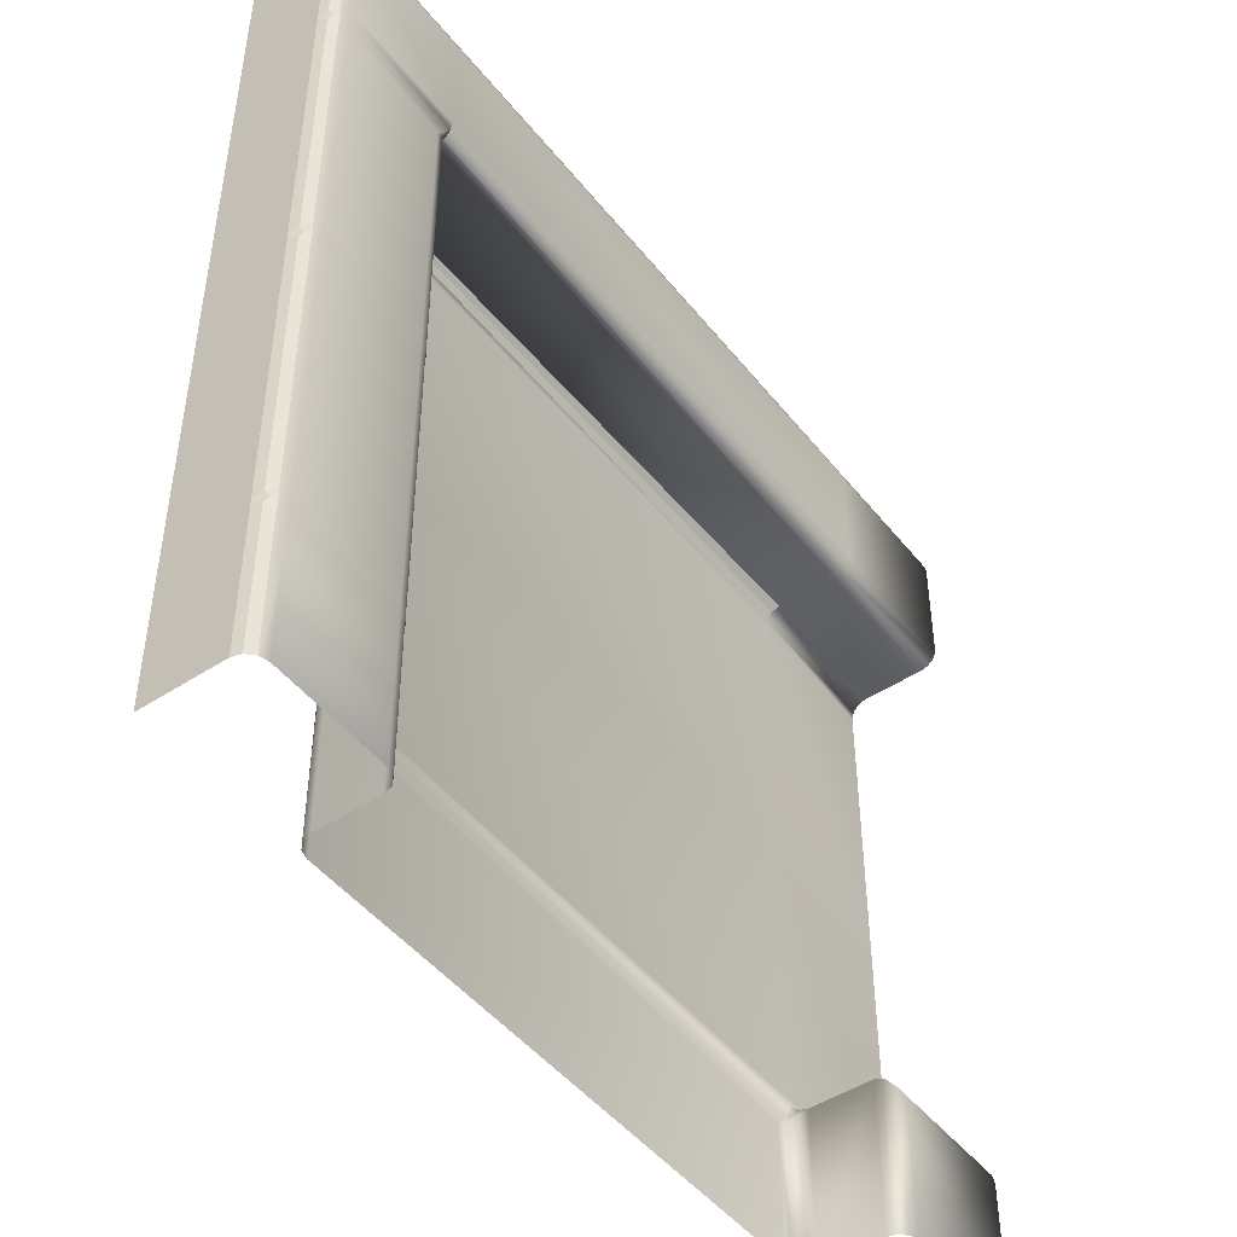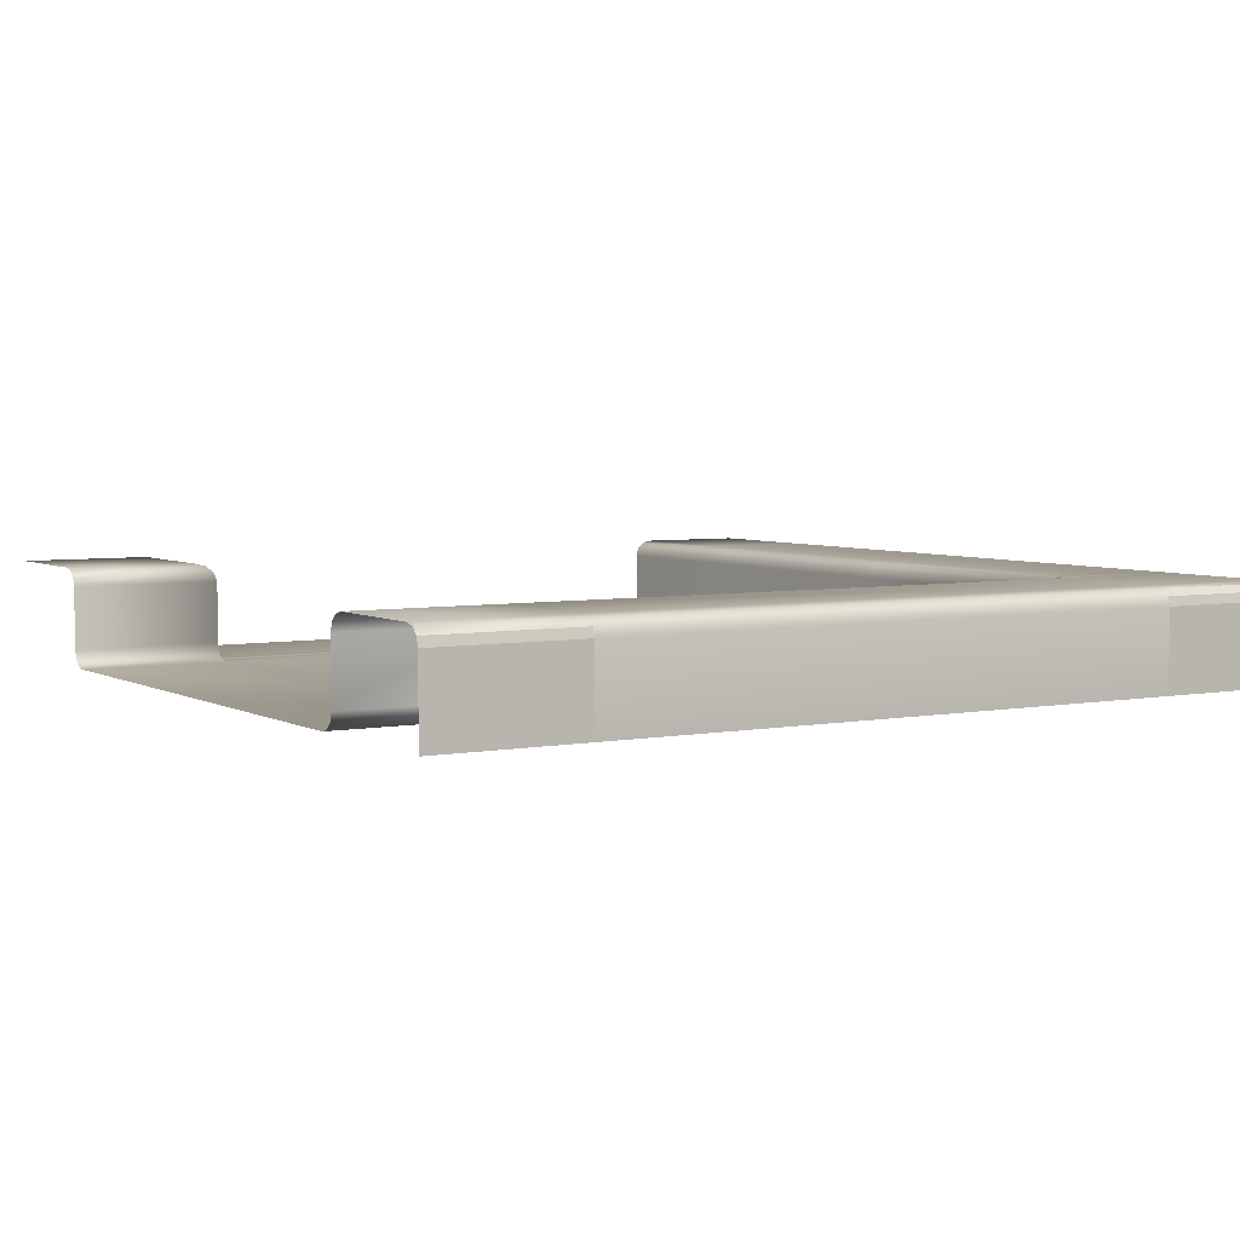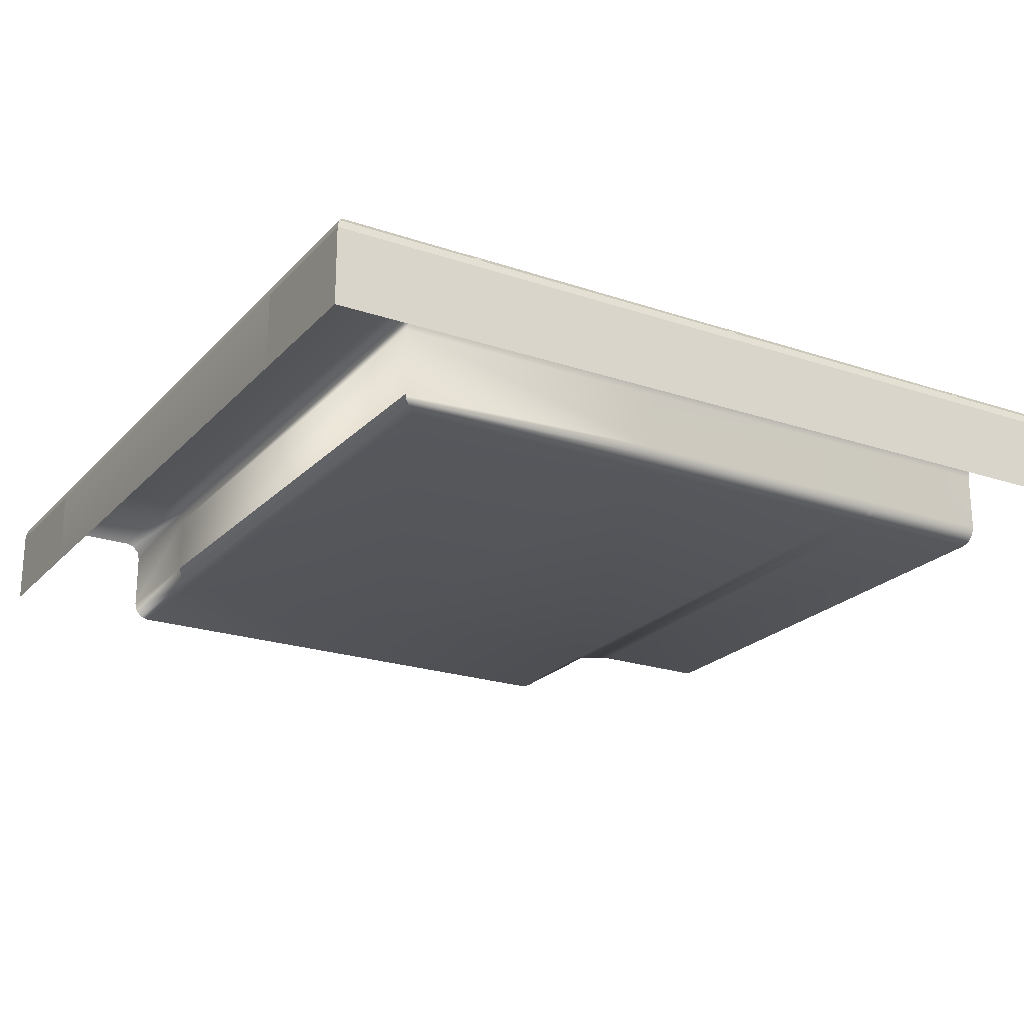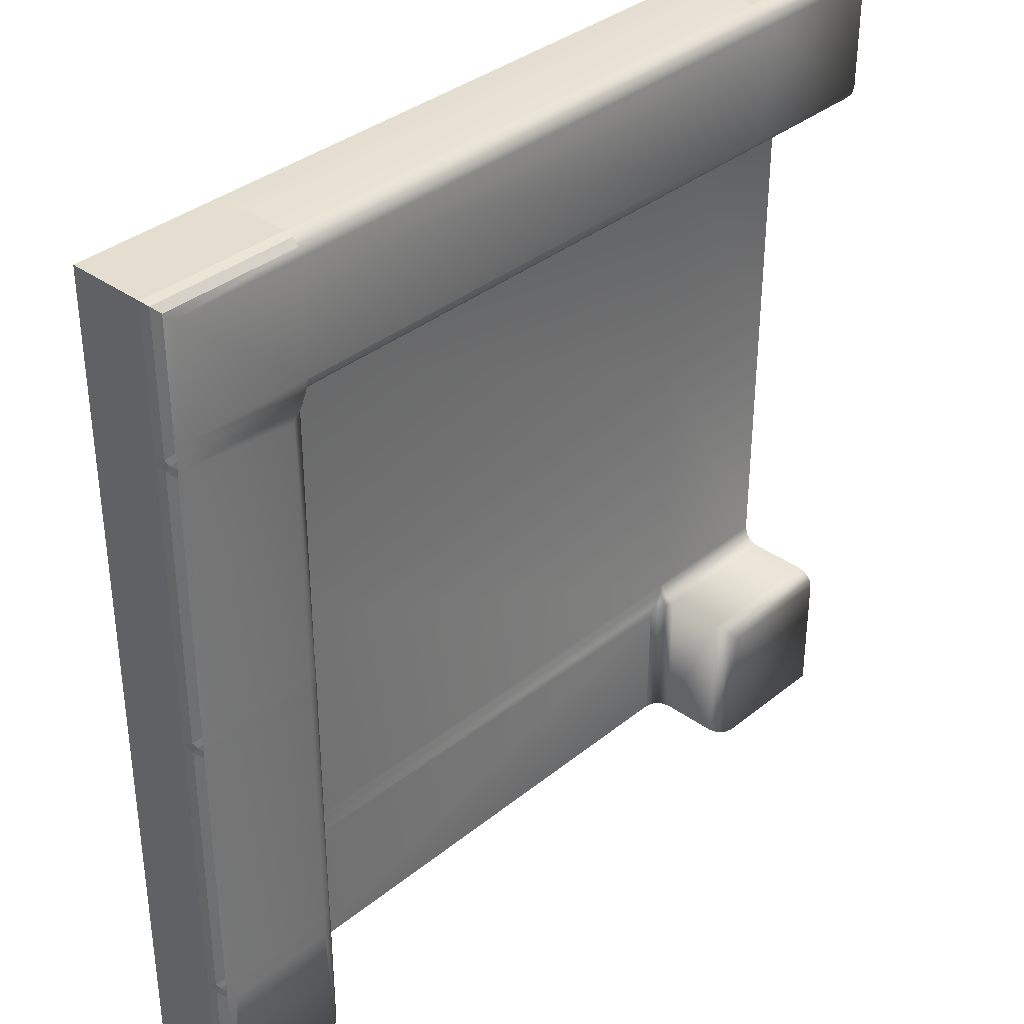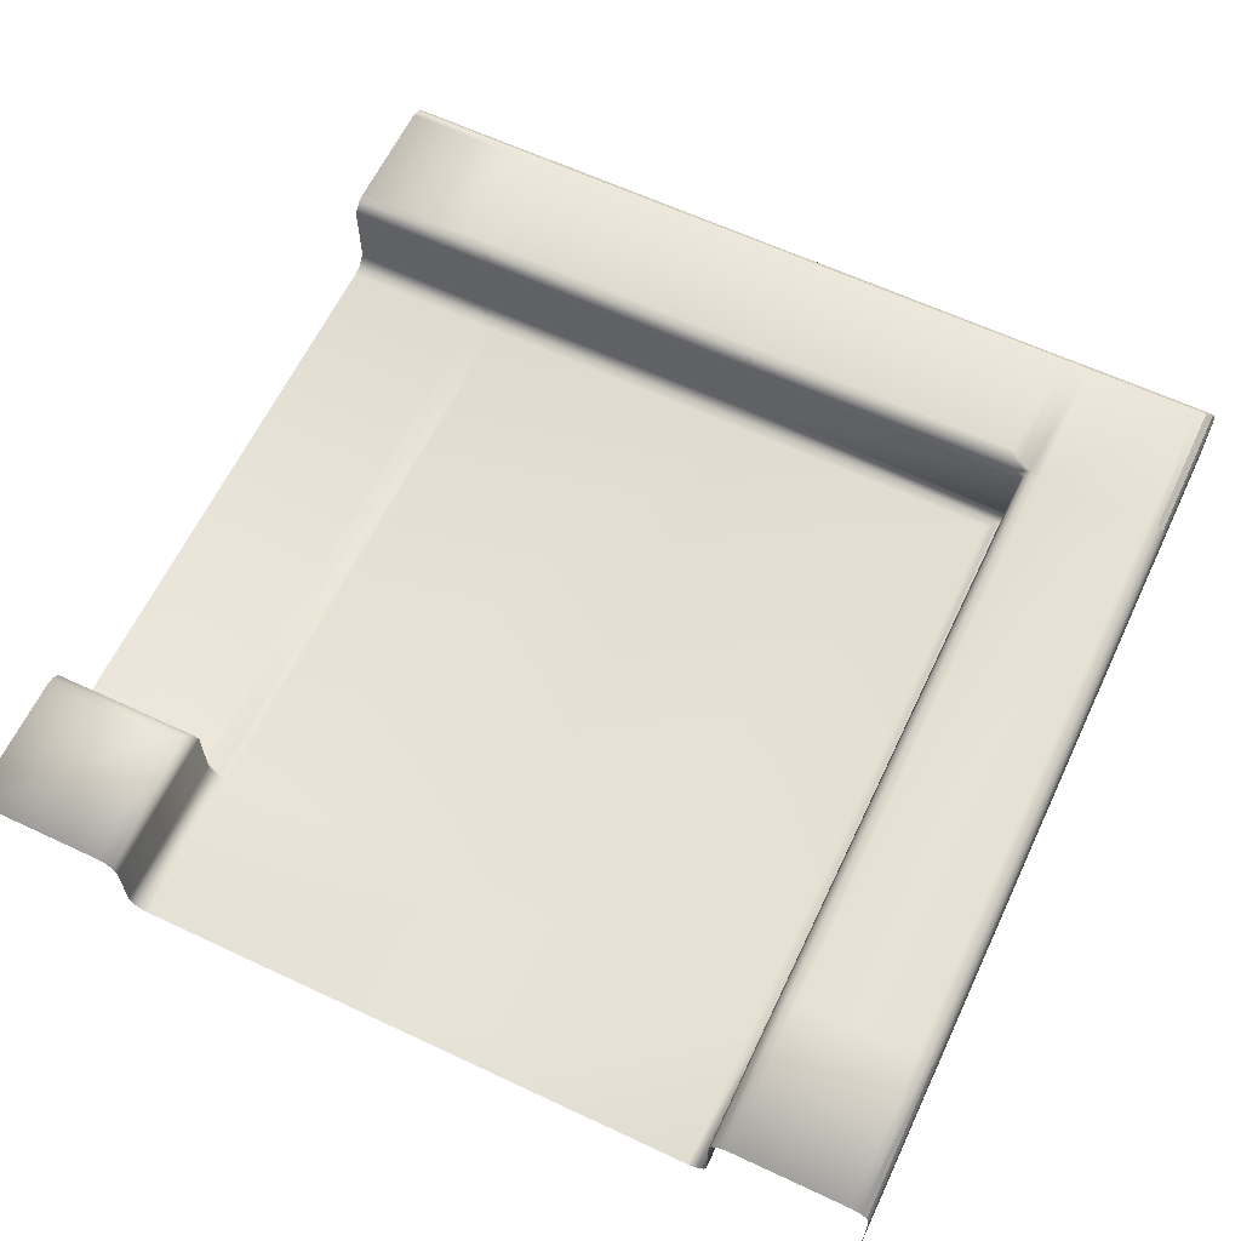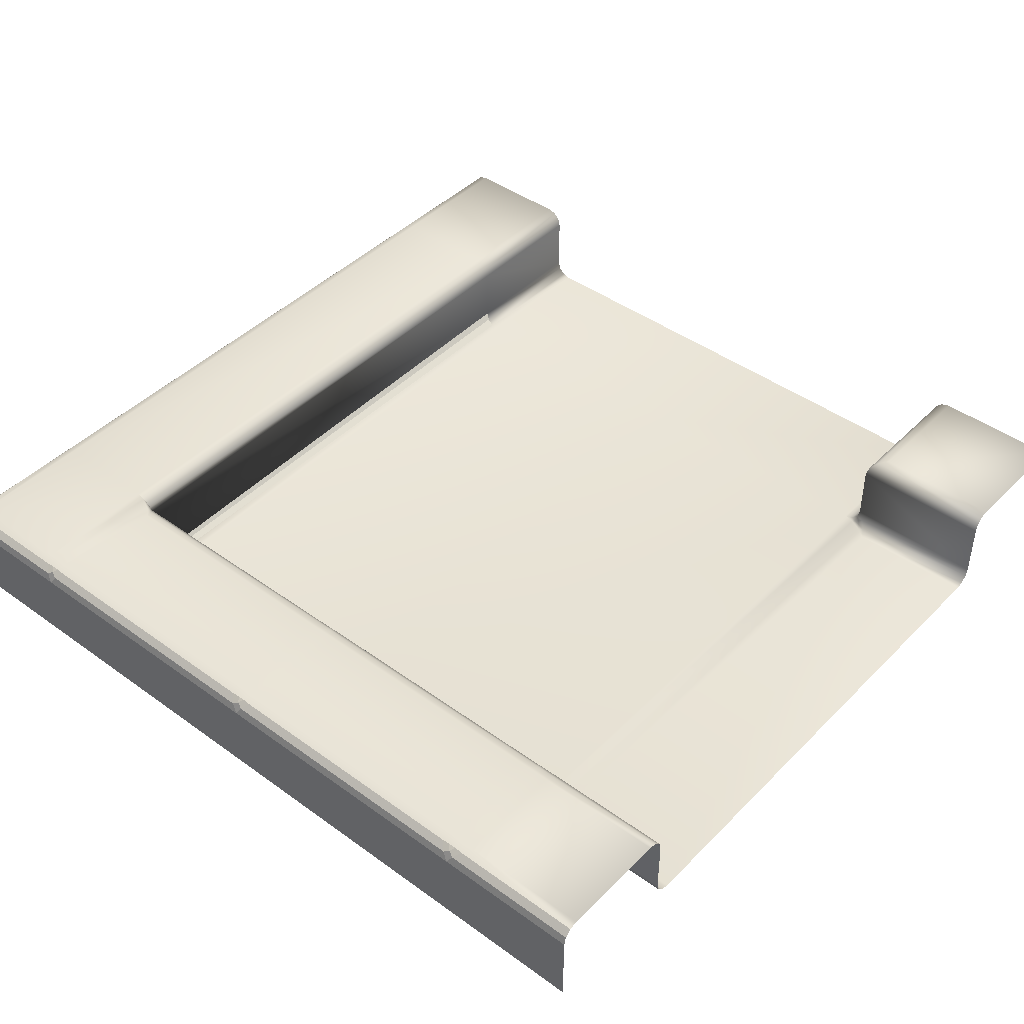
<metadata>
{"format":"obj","ext":"obj","renderer":"f3d","projection":"perspective","resolution":1024,"background":"white","views":[{"elev":-47.4,"azim":126.4,"up":"+Z"},{"elev":4.8,"azim":-31.5,"up":"+Y"},{"elev":-22.3,"azim":59.6,"up":"+Y"},{"elev":35.7,"azim":133.4,"up":"+Z"},{"elev":62.7,"azim":-64.6,"up":"+Y"},{"elev":43.5,"azim":130.5,"up":"+Y"}]}
</metadata>
<code>
o Map.01_Plane.026
v 0.5 0 -0.5
v -0.5 -0 0.5
v 0.5 0 0.5
v -0.5 -0 -0.5
v 0.5 0 -0
v -0.5 -0 0
v 0.5 0 -0.332
v 0.5 0 0.332
v 0.3321 0 0.5
v -0.332 -0 0.5
v -0.332 -0 0
v 0.3321 0.1093 0.48
v 0.3321 0.08927 0.5
v 0.3321 0.1066 0.49
v 0.3321 0.09927 0.4973
v 0.48 0.1093 0.48
v 0.5 0.08927 0.5
v 0.49 0.1066 0.49
v 0.4973 0.09927 0.4973
v -0.352 0.1093 -0.5
v -0.332 0.08927 -0.5
v -0.342 0.1066 -0.5
v -0.3347 0.09927 -0.5
v -0.5 0.1093 -0.5
v 0.48 0.1093 -0.312
v 0.5 0.08927 -0.332
v 0.48 0.1093 -0.352
v 0.4898 0.1063 -0.3184
v 0.48 0.1093 -0.3253
v 0.4895 0.1069 -0.3277
v 0.497 0.09907 -0.3384
v 0.4973 0.09923 -0.3256
v 0.4944 0.1032 -0.332
v 0.48 0.1093 -0.3386
v 0.49 0.1066 -0.3456
v 0.4895 0.1069 -0.3363
v 0.48 0.1093 -0.02
v 0.48 0.1093 0.02
v 0.5 0.08927 -0
v 0.48 0.1093 -0.006667
v 0.49 0.1066 -0.01363
v 0.4895 0.1069 -0.004313
v 0.4898 0.1063 0.01363
v 0.48 0.1093 0.006667
v 0.4895 0.1069 0.004313
v 0.497 0.09907 -0.006374
v 0.4973 0.09923 0.006373
v 0.4944 0.1032 -0
v 0.3521 0.1093 -0.02
v 0.3321 0.08927 -0
v 0.3521 0.1093 0.02
v 0.3423 0.1063 -0.01363
v 0.3521 0.1093 -0.006667
v 0.3426 0.1069 -0.004313
v 0.335 0.09907 0.006373
v 0.3347 0.09923 -0.006374
v 0.3377 0.1032 -0
v 0.3521 0.1093 0.006667
v 0.3421 0.1066 0.01363
v 0.3426 0.1069 0.004313
v 0.5 0.08927 -0.5
v 0.48 0.1093 -0.5
v 0.4973 0.09927 -0.5
v 0.49 0.1066 -0.5
v 0.3521 0.1093 -0.352
v 0.3321 0.08927 -0.332
v 0.3521 0.1093 -0.312
v 0.3423 0.1063 -0.3456
v 0.3521 0.1093 -0.3386
v 0.3426 0.1069 -0.3363
v 0.335 0.09907 -0.3256
v 0.3347 0.09923 -0.3384
v 0.3377 0.1032 -0.332
v 0.3521 0.1093 -0.3253
v 0.3421 0.1066 -0.3184
v 0.3426 0.1069 -0.3277
v 0.48 0.1093 0.312
v 0.48 0.1093 0.352
v 0.5 0.08927 0.332
v 0.48 0.1093 0.3253
v 0.49 0.1066 0.3184
v 0.4895 0.1069 0.3277
v 0.4898 0.1063 0.3456
v 0.48 0.1093 0.3386
v 0.4895 0.1069 0.3363
v 0.497 0.09907 0.3256
v 0.4973 0.09923 0.3384
v 0.4944 0.1032 0.332
v -0.5 0.1093 0.48
v -0.5 0.08927 0.5
v -0.5 0.1066 0.49
v -0.5 0.09927 0.4973
v -0.5 0.1093 0.352
v -0.5 0.08927 0.332
v -0.5 0.1066 0.342
v -0.5 0.09927 0.3347
v 0.3521 0.1093 0.312
v 0.3321 0.08927 0.332
v 0.3321 0.1093 0.352
v 0.3423 0.1063 0.3184
v 0.3422 0.1093 0.3248
v 0.3377 0.1069 0.3274
v 0.3321 0.09909 0.3349
v 0.335 0.09907 0.3256
v 0.3344 0.1036 0.3307
v 0.335 0.1093 0.3394
v 0.3321 0.1063 0.3422
v 0.3344 0.1069 0.3351
v -0.332 0.08927 0.5
v -0.332 0.1093 0.48
v -0.332 0.09927 0.4973
v -0.332 0.1066 0.49
v 0.3521 0.1093 -0.5
v 0.3321 0.08927 -0.5
v 0.3421 0.1066 -0.5
v 0.3348 0.09927 -0.5
v -0.5 0.1093 -0.352
v -0.5 0.08927 -0.332
v -0.5 0.1066 -0.342
v -0.5 0.09927 -0.3347
v -0.332 0.08927 -0.332
v -0.352 0.1093 -0.352
v -0.3347 0.09927 -0.3347
v -0.342 0.1066 -0.342
v -0.332 0.1093 0.352
v -0.332 0.08927 0.332
v -0.332 0.1066 0.342
v -0.332 0.09927 0.3347
v -0.5 -0 -0.312
v -0.5 0.02 -0.332
v -0.5 0.002679 -0.322
v -0.5 0.01 -0.3293
v -0.5 0.02 0.332
v -0.5 -0 0.312
v -0.5 0.01 0.3293
v -0.5 0.002679 0.322
v 0.3121 0 -0.5
v 0.3321 0.02 -0.5
v 0.3221 0.00268 -0.5
v 0.3294 0.01 -0.5
v 0.3321 0.02 -0
v 0.3121 0 -0
v 0.3294 0.01 -0
v 0.3221 0.00268 -0
v 0.3121 0 -0.352
v 0.3121 0 -0.312
v 0.3321 0.02 -0.332
v 0.3121 0 -0.3386
v 0.322 0.002658 -0.3456
v 0.3215 0.002382 -0.3363
v 0.3219 0.002953 -0.3184
v 0.3121 0 -0.3253
v 0.3215 0.002382 -0.3277
v 0.3291 0.01021 -0.3384
v 0.3294 0.01004 -0.3256
v 0.3265 0.006103 -0.332
v 0.3321 0.01 0.332
v 0.3121 0 0.312
v 0.3294 0.005 0.3293
v 0.3221 0.00134 0.322
v -0.332 0.02 -0.5
v -0.312 -0 -0.5
v -0.3293 0.01 -0.5
v -0.322 0.002679 -0.5
v -0.312 -0 -0.352
v -0.332 0.02 -0.332
v -0.332 -0 -0.312
v -0.3218 0.002953 -0.3456
v -0.3218 -0 -0.3392
v -0.3263 0.002338 -0.3365
v -0.332 0.01018 -0.329
v -0.329 0.01021 -0.3384
v -0.3296 0.005664 -0.3332
v -0.3291 -0 -0.3246
v -0.332 0.002968 -0.3218
v -0.3297 0.002355 -0.3288
v -0.332 -0 0.312
v -0.332 0.02 0.332
v -0.332 0.002679 0.322
v -0.332 0.01 0.3293
f 7 39 5
f 5 79 8
f 1 26 7
f 8 17 3
f 3 13 9
f 10 90 2
f 32 30 28
f 31 32 26
f 31 36 33
f 30 33 36
f 47 45 43
f 46 47 39
f 46 42 48
f 42 45 48
f 87 85 83
f 86 87 79
f 86 82 88
f 82 85 88
f 109 92 90
f 13 19 15
f 15 18 14
f 28 46 32
f 46 26 32
f 35 63 64
f 31 61 63
f 43 86 47
f 86 39 47
f 18 87 83
f 87 17 79
f 178 159 180
f 180 160 179
f 7 26 39
f 5 39 79
f 1 61 26
f 8 79 17
f 3 17 13
f 10 109 90
f 32 33 30
f 31 33 32
f 31 35 36
f 47 48 45
f 46 48 47
f 46 41 42
f 87 88 85
f 86 88 87
f 86 81 82
f 109 111 92
f 13 17 19
f 15 19 18
f 28 41 46
f 46 39 26
f 35 31 63
f 31 26 61
f 43 81 86
f 86 79 39
f 18 19 87
f 87 19 17
f 178 157 159
f 180 159 160
f 130 121 118
f 178 98 157
f 24 122 20
f 141 98 50
f 141 66 147
f 51 77 38
f 99 16 78
f 6 177 11
f 25 49 37
f 133 126 178
f 147 114 138
f 11 158 142
f 113 27 62
f 93 110 125
f 137 165 145
f 125 12 99
f 161 121 166
f 167 142 146
f 28 29 25
f 34 35 27
f 29 36 34
f 40 41 37
f 44 42 40
f 43 44 38
f 52 53 49
f 56 54 52
f 55 56 50
f 55 60 57
f 58 59 51
f 58 54 60
f 54 57 60
f 68 69 65
f 72 70 68
f 71 72 66
f 71 76 73
f 74 75 67
f 74 70 76
f 70 73 76
f 80 81 77
f 80 85 82
f 83 84 78
f 100 101 97
f 104 102 100
f 103 104 98
f 103 108 105
f 106 107 99
f 106 102 108
f 102 105 108
f 111 91 92
f 112 89 91
f 14 16 12
f 25 41 28
f 51 44 58
f 44 53 58
f 40 49 53
f 27 64 62
f 25 74 67
f 74 34 69
f 34 65 69
f 38 81 43
f 78 106 99
f 84 101 106
f 80 97 101
f 13 111 109
f 15 112 111
f 14 110 112
f 98 55 50
f 55 100 59
f 59 97 51
f 50 71 66
f 71 52 75
f 75 49 67
f 118 123 120
f 120 124 119
f 119 122 117
f 125 95 93
f 95 128 96
f 128 94 96
f 114 72 116
f 116 68 115
f 115 65 113
f 16 83 78
f 122 22 20
f 124 23 22
f 123 21 23
f 125 107 127
f 107 128 127
f 103 126 128
f 9 109 10
f 148 149 145
f 152 150 148
f 151 152 146
f 155 153 151
f 154 155 147
f 154 150 156
f 150 153 156
f 168 169 165
f 172 170 168
f 171 172 166
f 171 176 173
f 174 175 167
f 174 170 176
f 170 173 176
f 146 174 167
f 152 169 174
f 148 165 169
f 179 158 177
f 158 144 142
f 160 143 144
f 159 141 143
f 146 144 151
f 151 143 155
f 155 141 147
f 129 175 131
f 175 132 131
f 171 130 132
f 178 135 133
f 135 179 136
f 179 134 136
f 161 172 163
f 163 168 164
f 164 165 162
f 145 139 137
f 149 140 139
f 154 138 140
f 129 11 167
f 130 166 121
f 178 126 98
f 24 117 122
f 141 157 98
f 141 50 66
f 51 97 77
f 99 12 16
f 6 134 177
f 25 67 49
f 133 94 126
f 147 66 114
f 11 177 158
f 113 65 27
f 93 89 110
f 137 162 165
f 125 110 12
f 161 21 121
f 167 11 142
f 28 30 29
f 34 36 35
f 29 30 36
f 40 42 41
f 44 45 42
f 43 45 44
f 52 54 53
f 56 57 54
f 55 57 56
f 55 59 60
f 58 60 59
f 58 53 54
f 68 70 69
f 72 73 70
f 71 73 72
f 71 75 76
f 74 76 75
f 74 69 70
f 80 82 81
f 80 84 85
f 83 85 84
f 100 102 101
f 104 105 102
f 103 105 104
f 103 107 108
f 106 108 107
f 106 101 102
f 111 112 91
f 112 110 89
f 14 18 16
f 25 37 41
f 51 38 44
f 44 40 53
f 40 37 49
f 27 35 64
f 25 29 74
f 74 29 34
f 34 27 65
f 38 77 81
f 78 84 106
f 84 80 101
f 80 77 97
f 13 15 111
f 15 14 112
f 14 12 110
f 98 104 55
f 55 104 100
f 59 100 97
f 50 56 71
f 71 56 52
f 75 52 49
f 118 121 123
f 120 123 124
f 119 124 122
f 125 127 95
f 95 127 128
f 128 126 94
f 114 66 72
f 116 72 68
f 115 68 65
f 16 18 83
f 122 124 22
f 124 123 23
f 123 121 21
f 125 99 107
f 107 103 128
f 103 98 126
f 9 13 109
f 148 150 149
f 152 153 150
f 151 153 152
f 155 156 153
f 154 156 155
f 154 149 150
f 168 170 169
f 172 173 170
f 171 173 172
f 171 175 176
f 174 176 175
f 174 169 170
f 146 152 174
f 152 148 169
f 148 145 165
f 179 160 158
f 158 160 144
f 160 159 143
f 159 157 141
f 146 142 144
f 151 144 143
f 155 143 141
f 129 167 175
f 175 171 132
f 171 166 130
f 178 180 135
f 135 180 179
f 179 177 134
f 161 166 172
f 163 172 168
f 164 168 165
f 145 149 139
f 149 154 140
f 154 147 138
f 129 6 11

</code>
